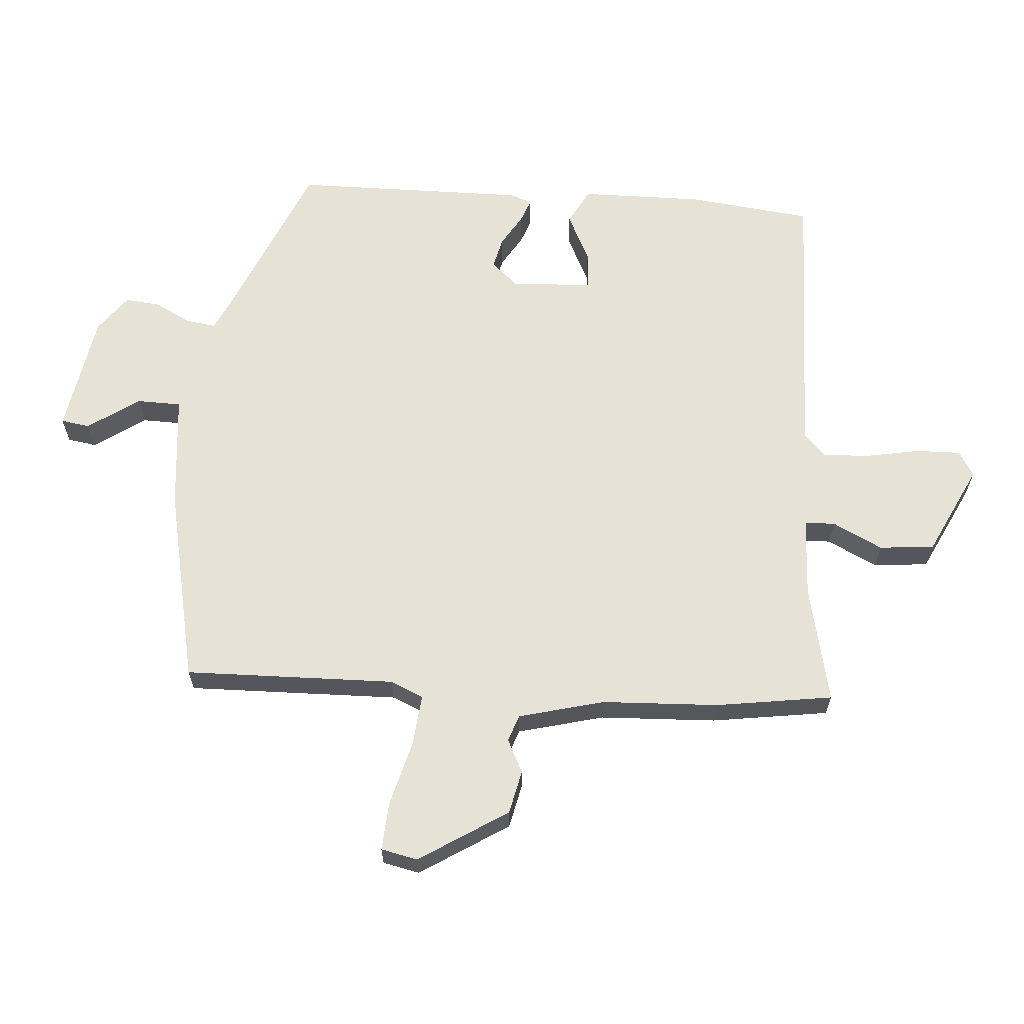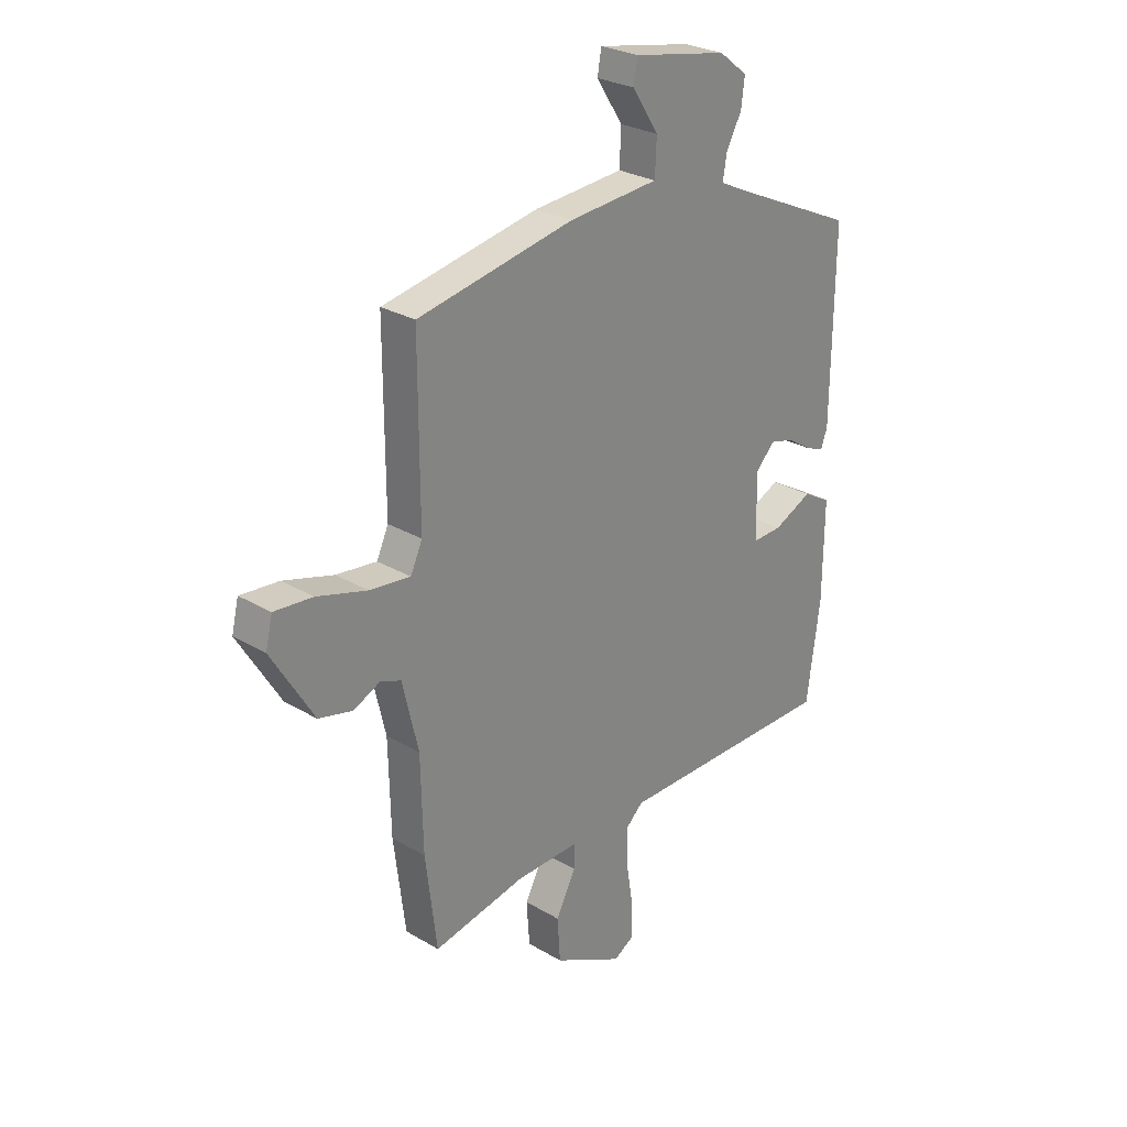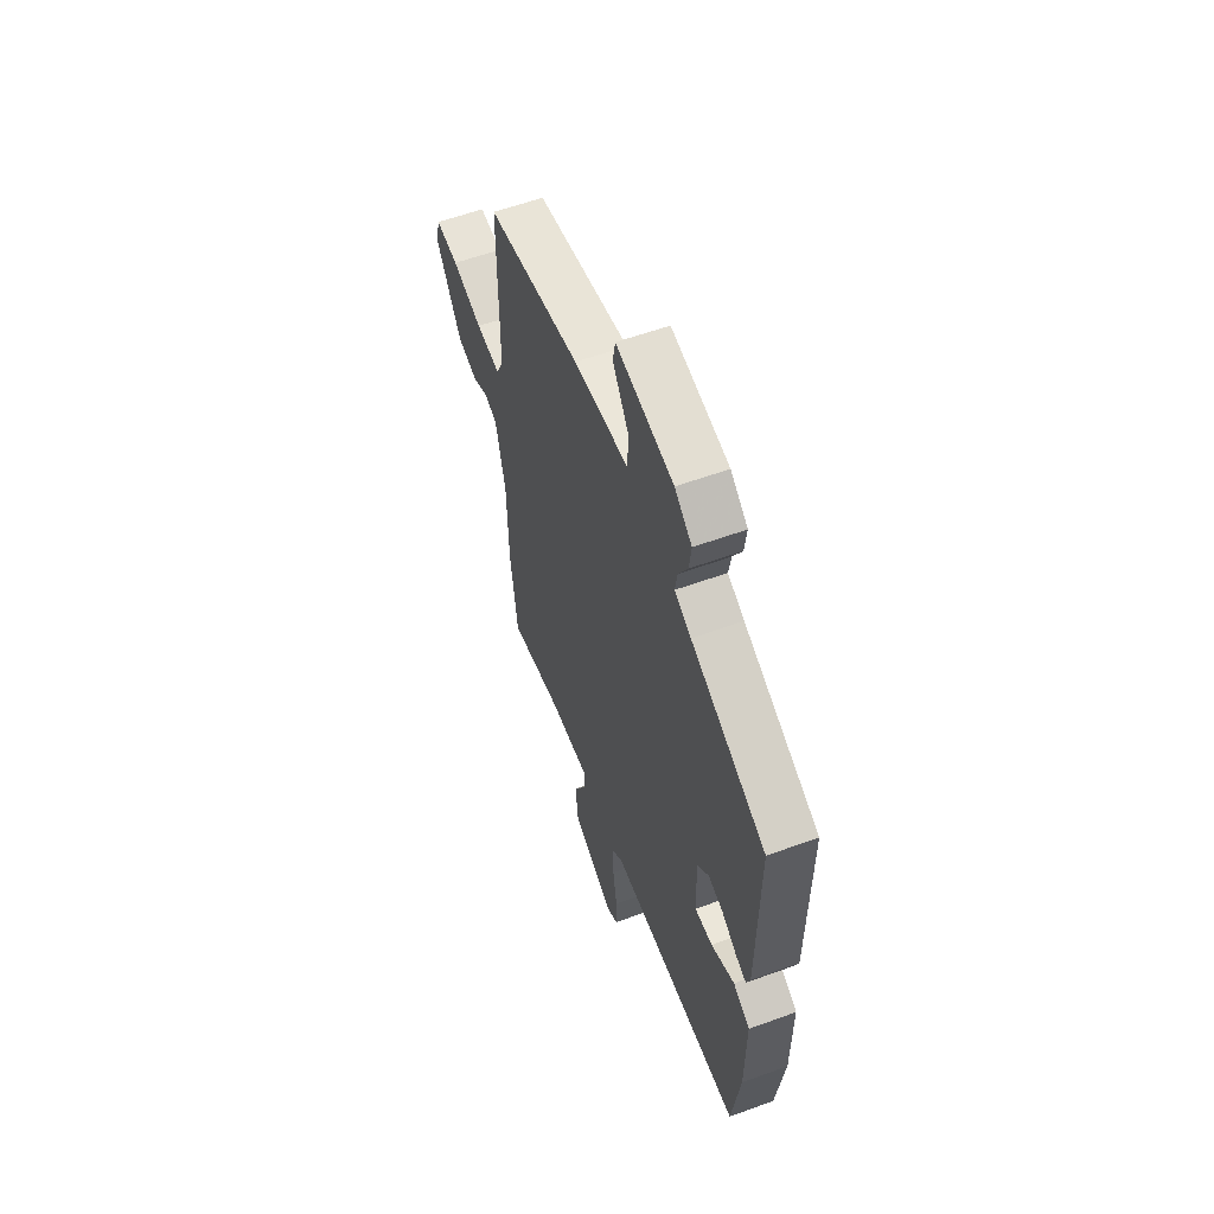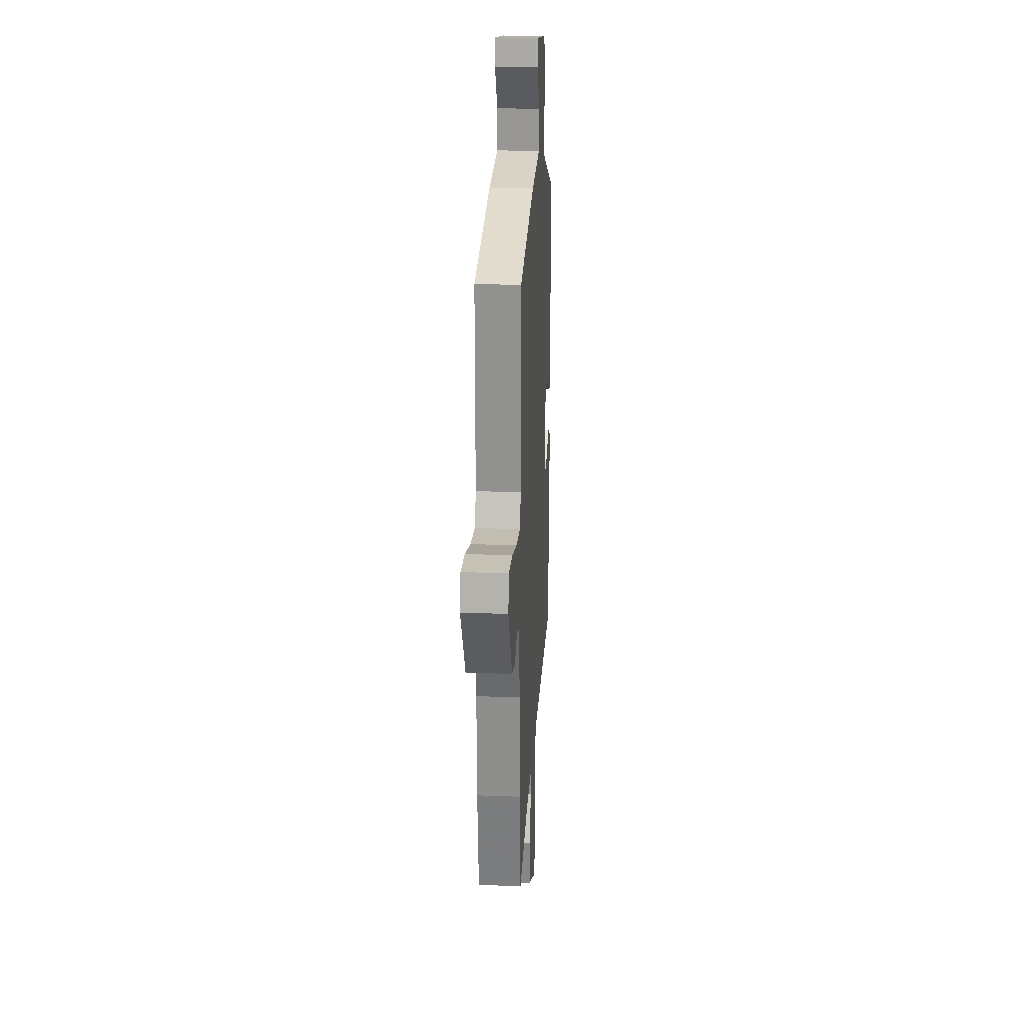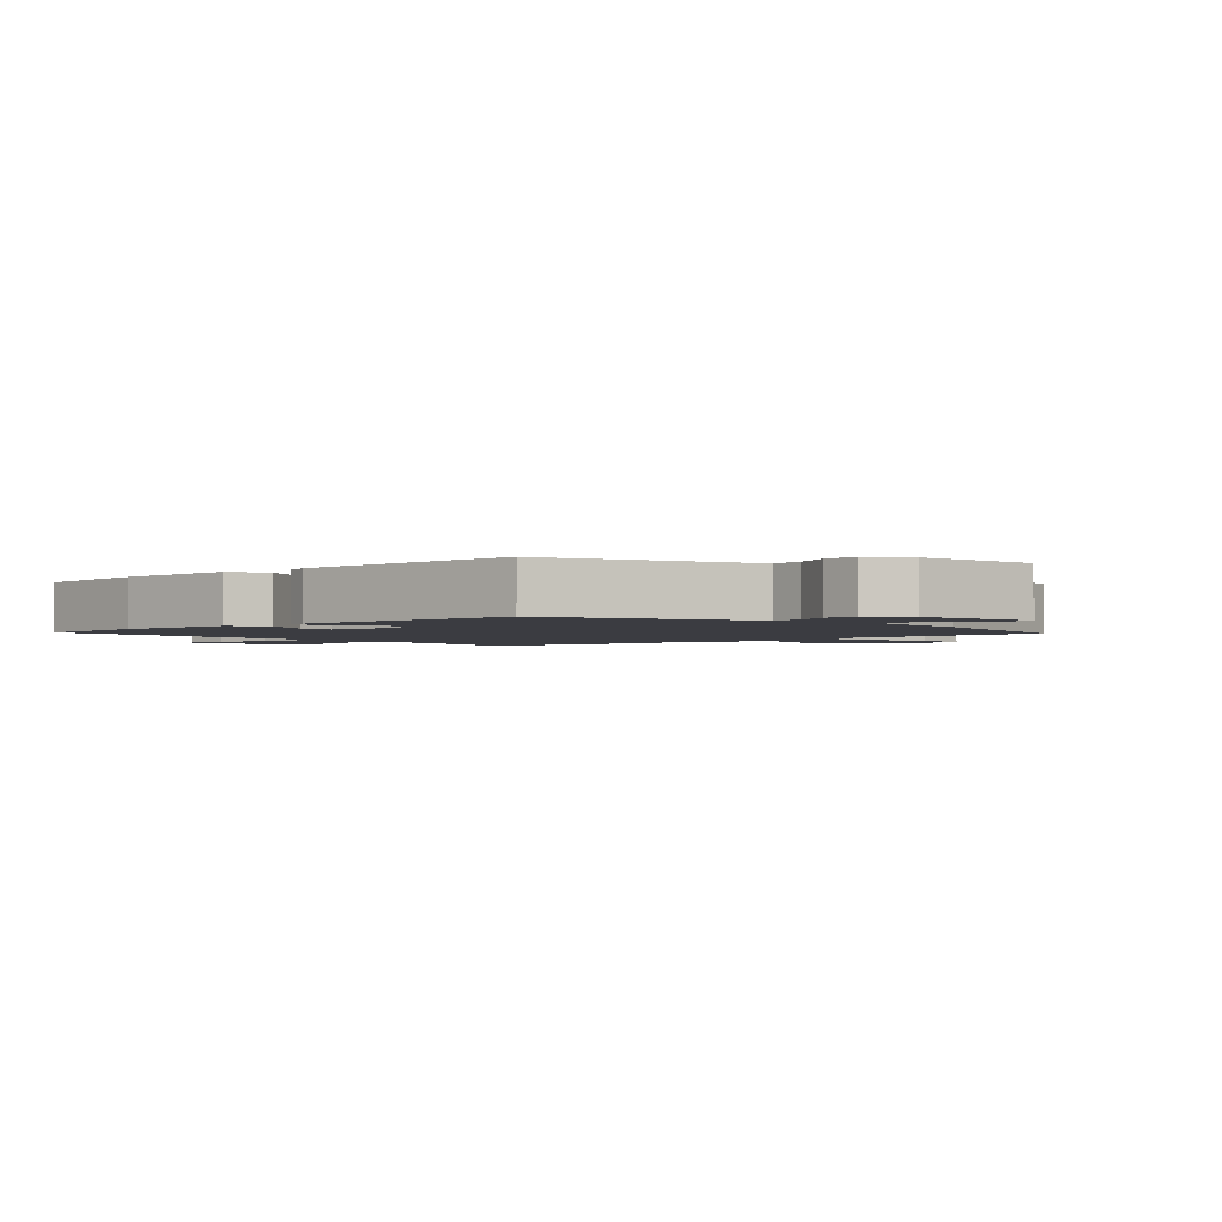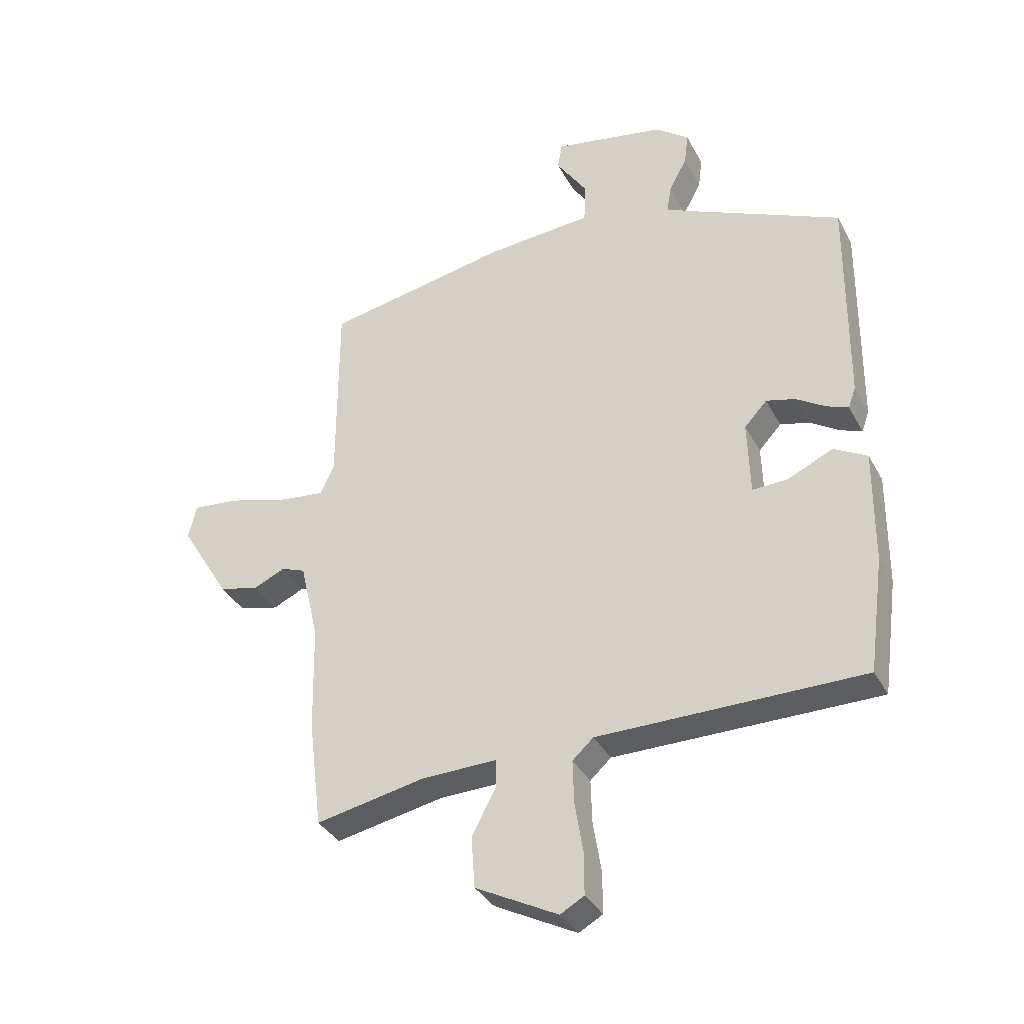
<metadata>
{"format":"obj","ext":"obj","renderer":"f3d","projection":"perspective","resolution":1024,"background":"white","views":[{"elev":63.7,"azim":92.9,"up":"+Y"},{"elev":27.3,"azim":132.4,"up":"+Z"},{"elev":58.1,"azim":-110.7,"up":"+Z"},{"elev":23.5,"azim":93.6,"up":"+Z"},{"elev":-2.2,"azim":-48.9,"up":"+Y"},{"elev":-35.6,"azim":-154.9,"up":"+Z"}]}
</metadata>
<code>
v 0.499 0.07 0.481
v 0.499 0.07 0.145
v 0.523 0.07 0.093
v 0.606 0.07 0.103
v 0.708 0.07 0.133
v 0.786 0.07 0.14
v 0.8 0.07 0.082
v 0.714 0.07 -0.06
v 0.645 0.07 -0.077
v 0.591 0.07 -0.052
v 0.549 0.07 -0.068
v 0.517 0.07 -0.205
v 0.513 0.07 -0.391
v 0.49 0.07 -0.578
v 0.302 0.07 -0.541
v 0.172 0.07 -0.538
v 0.172 0.07 -0.587
v 0.213 0.07 -0.665
v 0.207 0.07 -0.753
v 0.065 0.07 -0.827
v 0.024 0.07 -0.804
v 0.024 0.07 -0.733
v 0.038 0.07 -0.646
v 0.04 0.07 -0.571
v 0.004 0.07 -0.538
v -0.451 0.07 -0.538
v -0.478 0.07 -0.341
v -0.48 0.07 -0.144
v -0.423 0.07 -0.112
v -0.344 0.07 -0.148
v -0.284 0.07 -0.15
v -0.28 0.07 -0.021
v -0.319 0.07 0.021
v -0.369 0.07 0.008
v -0.419 0.07 -0.024
v -0.457 0.07 -0.039
v -0.47 0.07 -0.003
v -0.474 0.07 0.369
v -0.221 0.07 0.484
v -0.165 0.07 0.511
v -0.173 0.07 0.559
v -0.204 0.07 0.616
v -0.211 0.07 0.672
v -0.153 0.07 0.717
v 0.04 0.07 0.754
v 0.048 0.07 0.708
v -0.006 0.07 0.626
v -0.003 0.07 0.555
v 0.181 0.07 0.541
v 0.499 0 0.481
v 0.499 0 0.145
v 0.523 0 0.093
v 0.606 0 0.103
v 0.708 0 0.133
v 0.786 0 0.14
v 0.8 0 0.082
v 0.714 0 -0.06
v 0.645 0 -0.077
v 0.591 0 -0.052
v 0.549 0 -0.068
v 0.517 0 -0.205
v 0.513 0 -0.391
v 0.49 0 -0.578
v 0.302 0 -0.541
v 0.172 0 -0.538
v 0.172 0 -0.587
v 0.213 0 -0.665
v 0.207 0 -0.753
v 0.065 0 -0.827
v 0.024 0 -0.804
v 0.024 0 -0.733
v 0.038 0 -0.646
v 0.04 0 -0.571
v 0.004 0 -0.538
v -0.451 0 -0.538
v -0.478 0 -0.341
v -0.48 0 -0.144
v -0.423 0 -0.112
v -0.344 0 -0.148
v -0.284 0 -0.15
v -0.28 0 -0.021
v -0.319 0 0.021
v -0.369 0 0.008
v -0.419 0 -0.024
v -0.457 0 -0.039
v -0.47 0 -0.003
v -0.474 0 0.369
v -0.221 0 0.484
v -0.165 0 0.511
v -0.173 0 0.559
v -0.204 0 0.616
v -0.211 0 0.672
v -0.153 0 0.717
v 0.04 0 0.754
v 0.048 0 0.708
v -0.006 0 0.626
v -0.003 0 0.555
v 0.181 0 0.541
f 48 49 1 2
f 44 45 46 47
f 44 47 48
f 41 42 43 44
f 40 41 44 48
f 39 40 48 2
f 34 35 36 37
f 33 34 37 38
f 32 33 38 39
f 27 28 29 30
f 25 26 27 30
f 25 30 31
f 24 25 31 32
f 20 21 22 23
f 20 23 24
f 17 18 19 20
f 16 17 20 24
f 12 13 14 15
f 11 12 15 16
f 7 8 9 10
f 7 10 11
f 4 5 6 7
f 3 4 7 11
f 16 24 32 39
f 11 16 39
f 2 3 11 39
f 51 50 98 97
f 96 95 94 93
f 97 96 93
f 93 92 91 90
f 97 93 90 89
f 51 97 89 88
f 86 85 84 83
f 87 86 83 82
f 88 87 82 81
f 79 78 77 76
f 79 76 75 74
f 80 79 74
f 81 80 74 73
f 72 71 70 69
f 73 72 69
f 69 68 67 66
f 73 69 66 65
f 64 63 62 61
f 65 64 61 60
f 59 58 57 56
f 60 59 56
f 56 55 54 53
f 60 56 53 52
f 88 81 73 65
f 88 65 60
f 88 60 52 51
f 1 50 51 2
f 2 51 52 3
f 3 52 53 4
f 4 53 54 5
f 5 54 55 6
f 6 55 56 7
f 7 56 57 8
f 8 57 58 9
f 9 58 59 10
f 10 59 60 11
f 11 60 61 12
f 12 61 62 13
f 13 62 63 14
f 14 63 64 15
f 15 64 65 16
f 16 65 66 17
f 17 66 67 18
f 18 67 68 19
f 19 68 69 20
f 20 69 70 21
f 21 70 71 22
f 22 71 72 23
f 23 72 73 24
f 24 73 74 25
f 25 74 75 26
f 26 75 76 27
f 27 76 77 28
f 28 77 78 29
f 29 78 79 30
f 30 79 80 31
f 31 80 81 32
f 32 81 82 33
f 33 82 83 34
f 34 83 84 35
f 35 84 85 36
f 36 85 86 37
f 37 86 87 38
f 38 87 88 39
f 39 88 89 40
f 40 89 90 41
f 41 90 91 42
f 42 91 92 43
f 43 92 93 44
f 44 93 94 45
f 45 94 95 46
f 46 95 96 47
f 47 96 97 48
f 48 97 98 49
f 49 98 50 1

</code>
